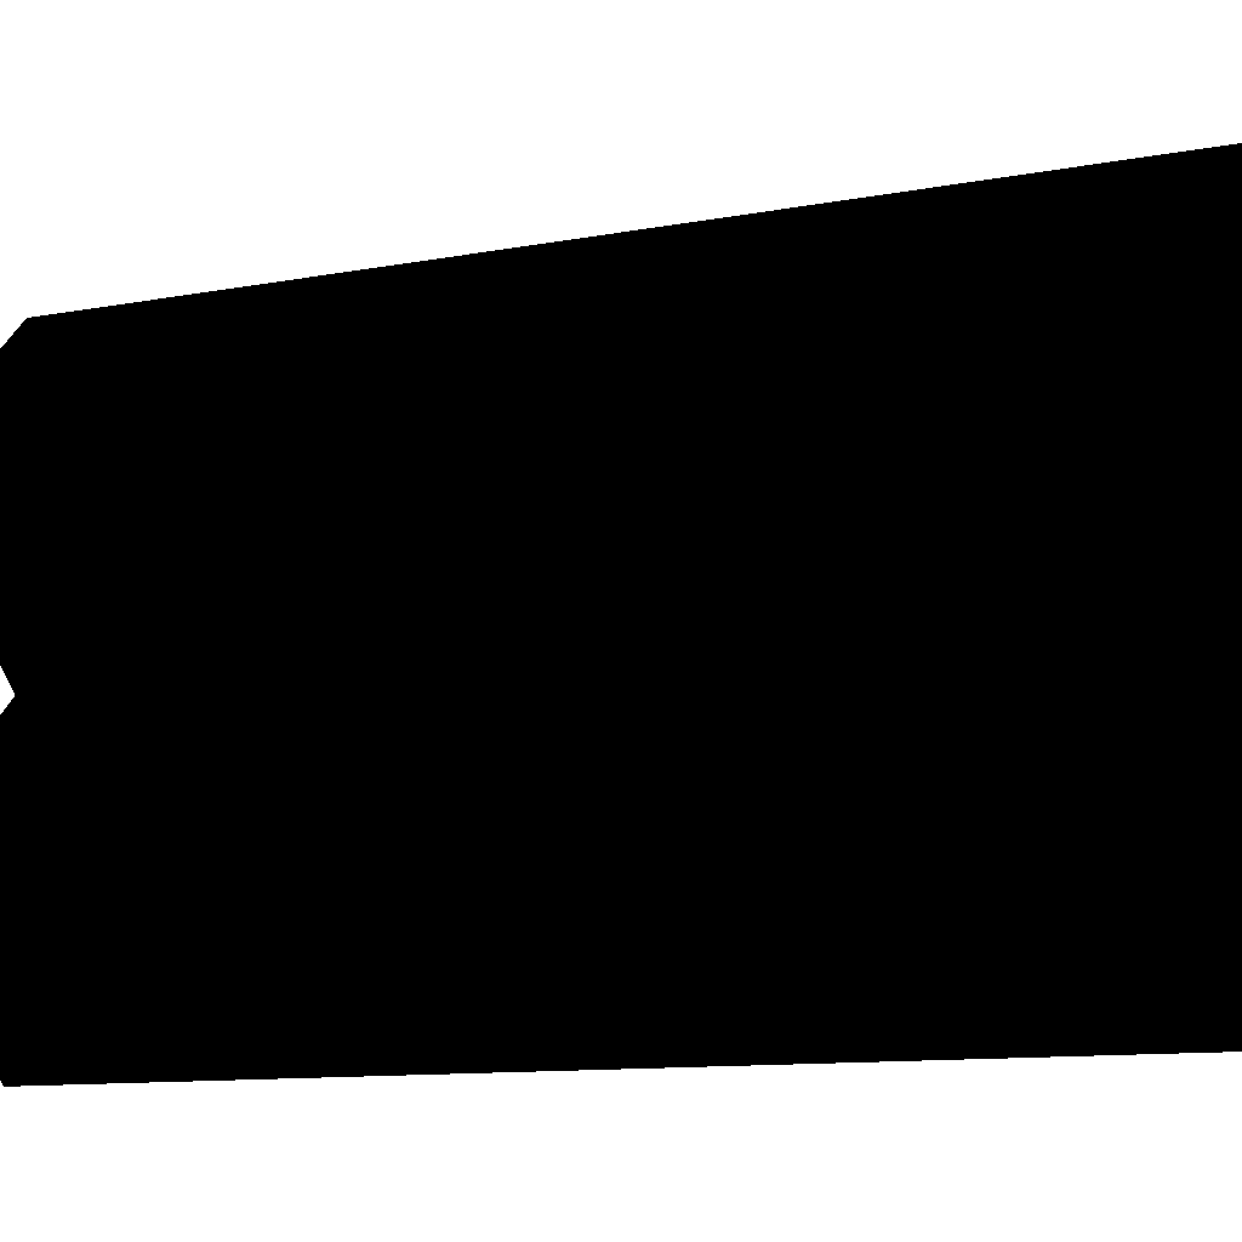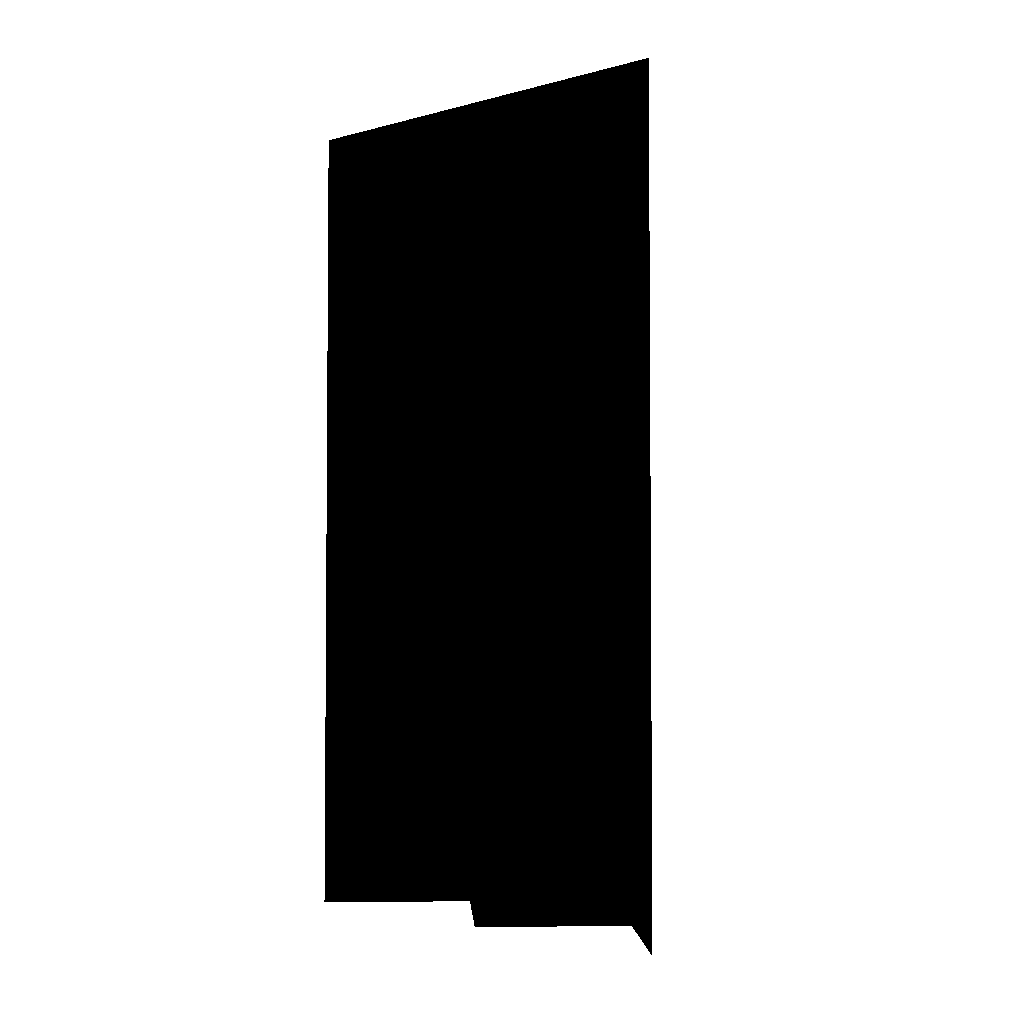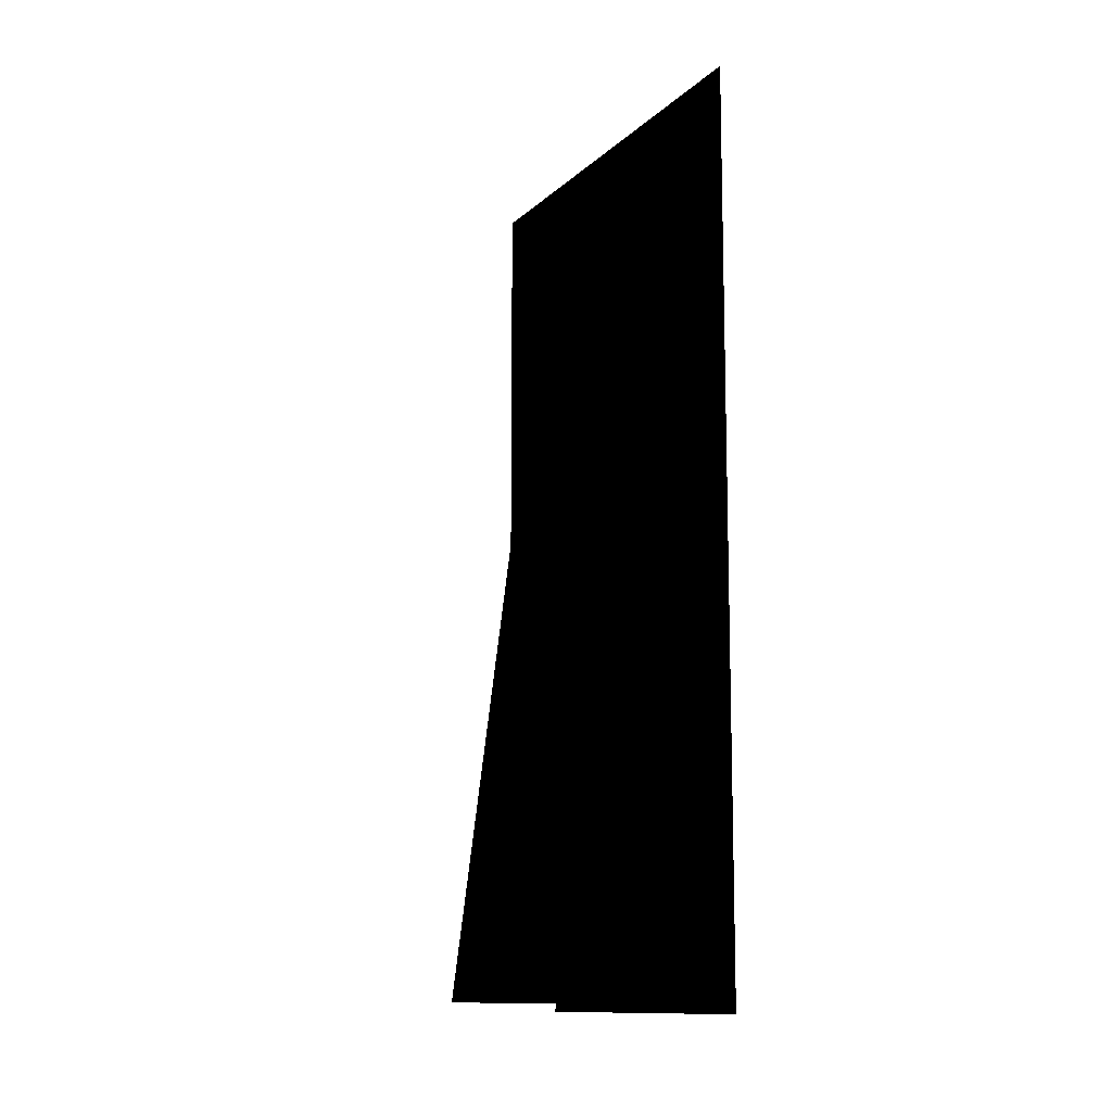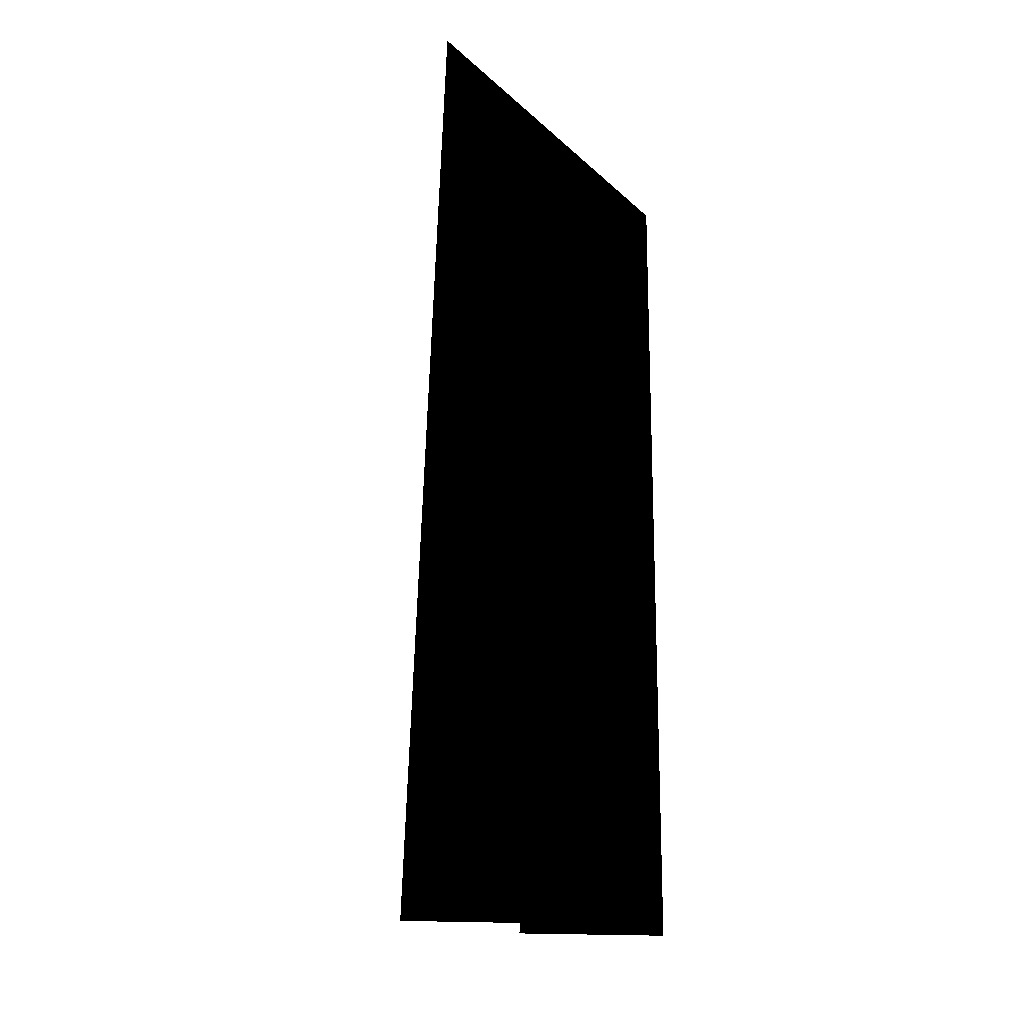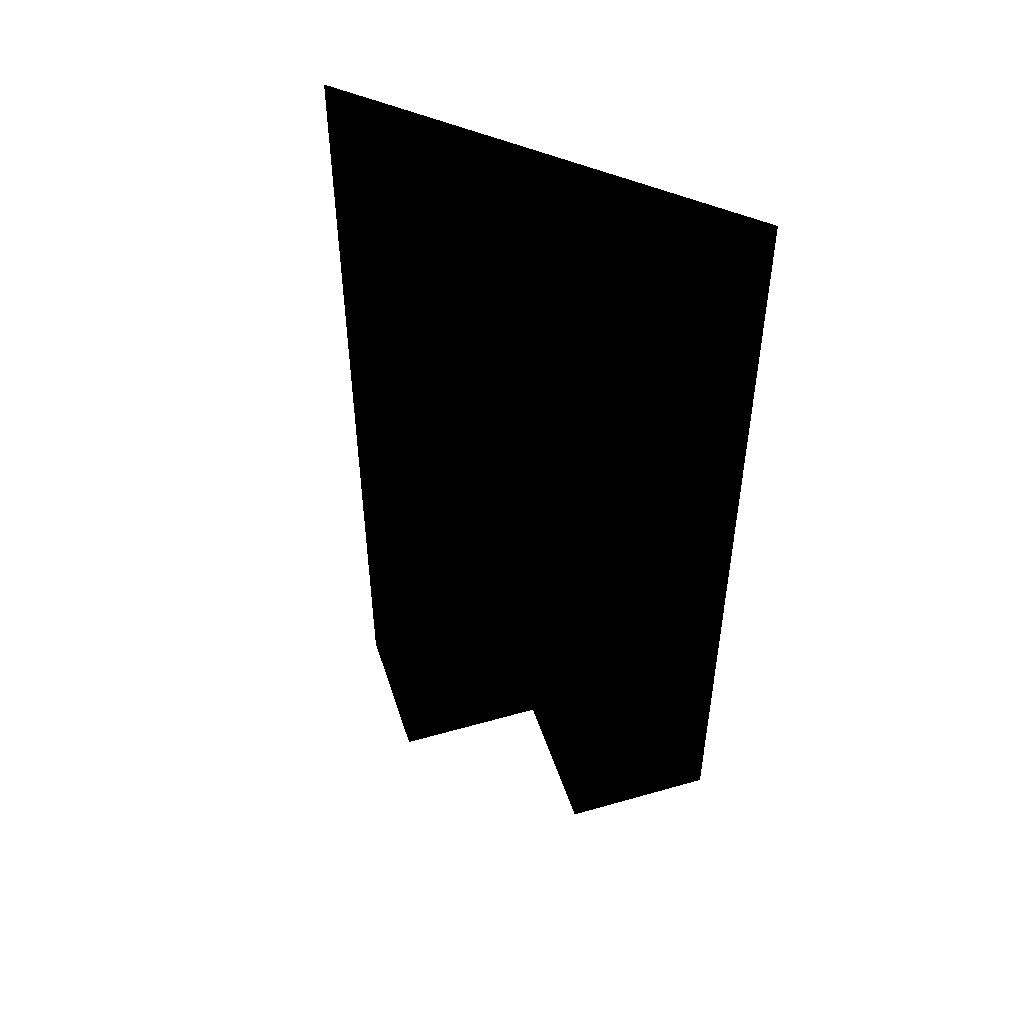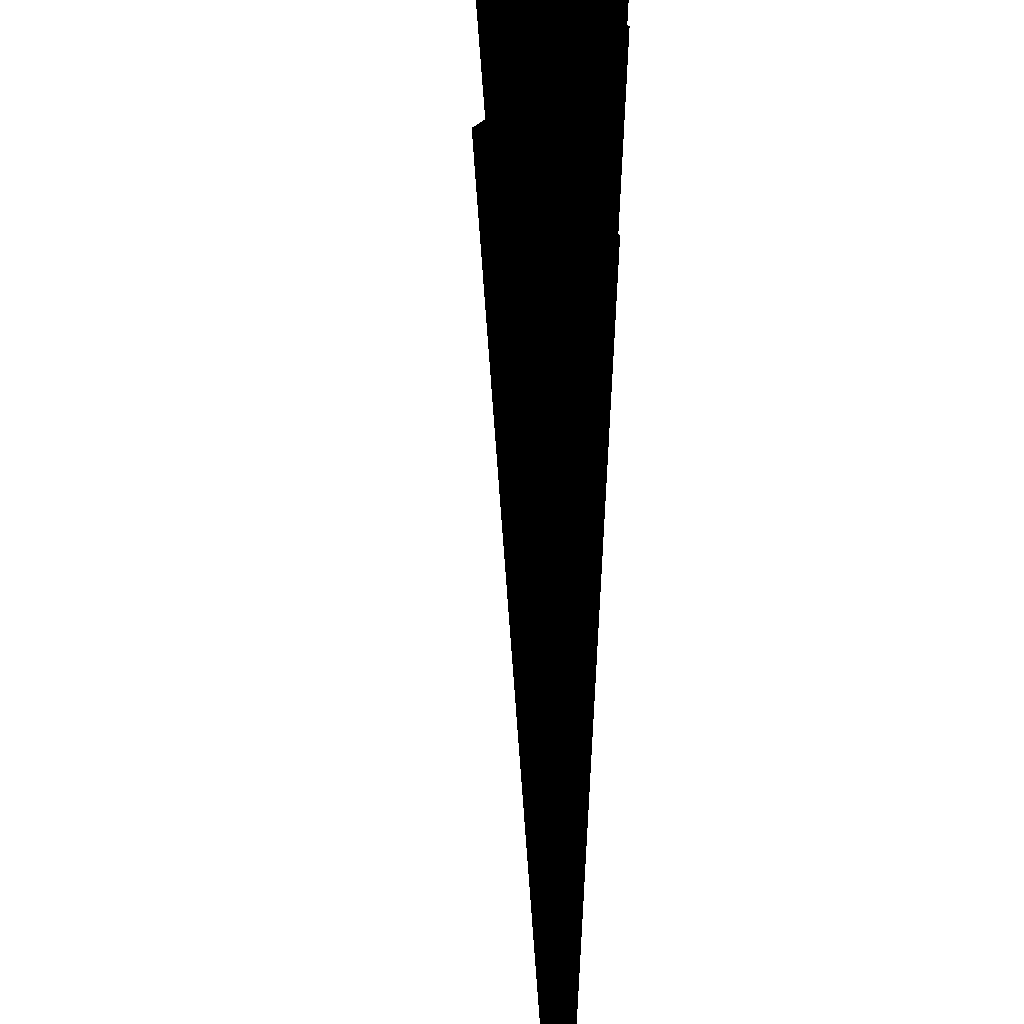
<metadata>
{"format":"obj","ext":"obj","renderer":"f3d","projection":"perspective","resolution":1024,"background":"white","views":[{"elev":-10.2,"azim":117.0,"up":"+Z"},{"elev":-3.0,"azim":-48.1,"up":"+Y"},{"elev":-10.8,"azim":153.8,"up":"+Y"},{"elev":-16.7,"azim":-149.9,"up":"+Y"},{"elev":48.0,"azim":117.3,"up":"+Y"},{"elev":54.8,"azim":-176.4,"up":"+Z"}]}
</metadata>
<code>
o 1973
v -64 240 -64
v -64 240 -32
v -32 0 -32
v -64 0 -64
v -64 0 0
v -64 240 0
v -32 0 32
v -64 240 32
v -64 0 64
v -64 240 64
f 1 2 3
f 1 3 4
f 1 4 3
f 1 3 2
f 2 3 5
f 2 5 3
f 5 2 6
f 5 6 7
f 5 7 6
f 5 6 2
f 6 8 7
f 6 7 8
f 8 7 9
f 8 9 7
f 9 8 10
f 9 10 8

</code>
